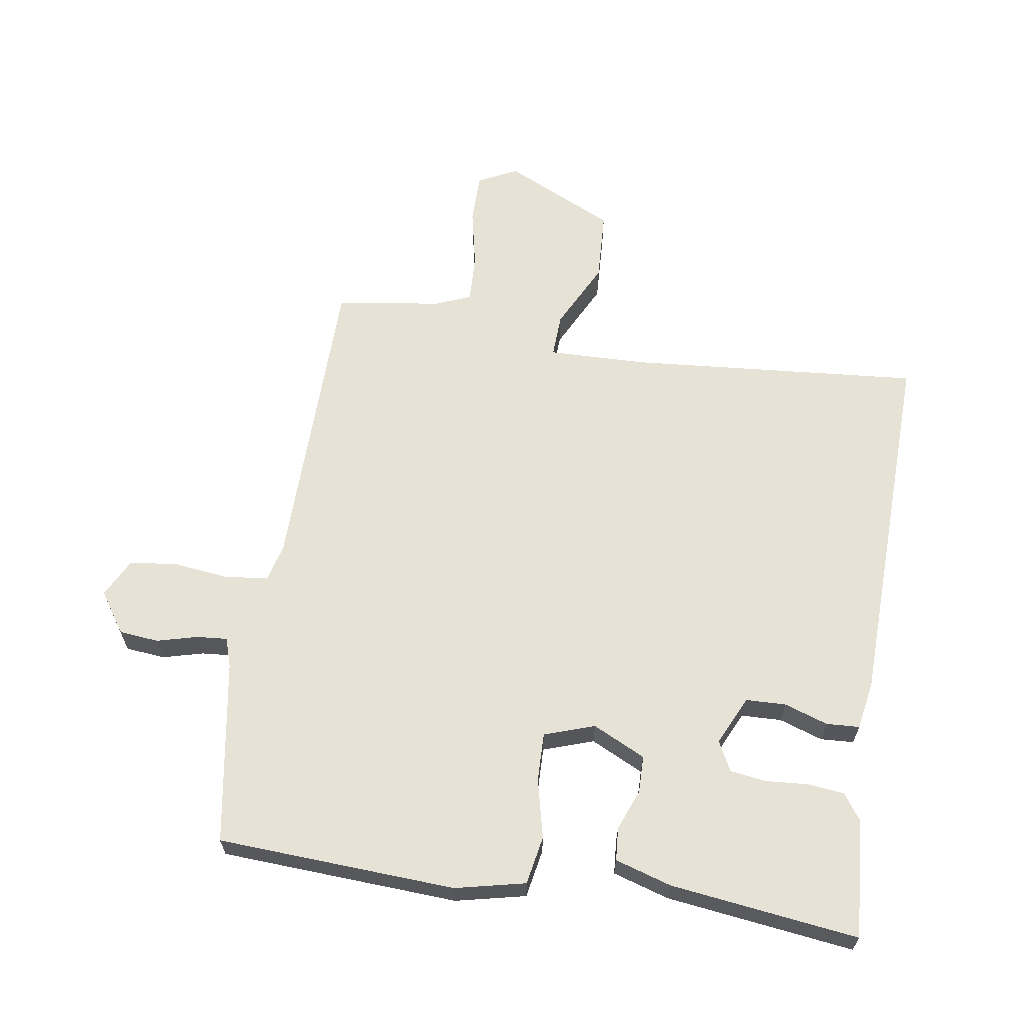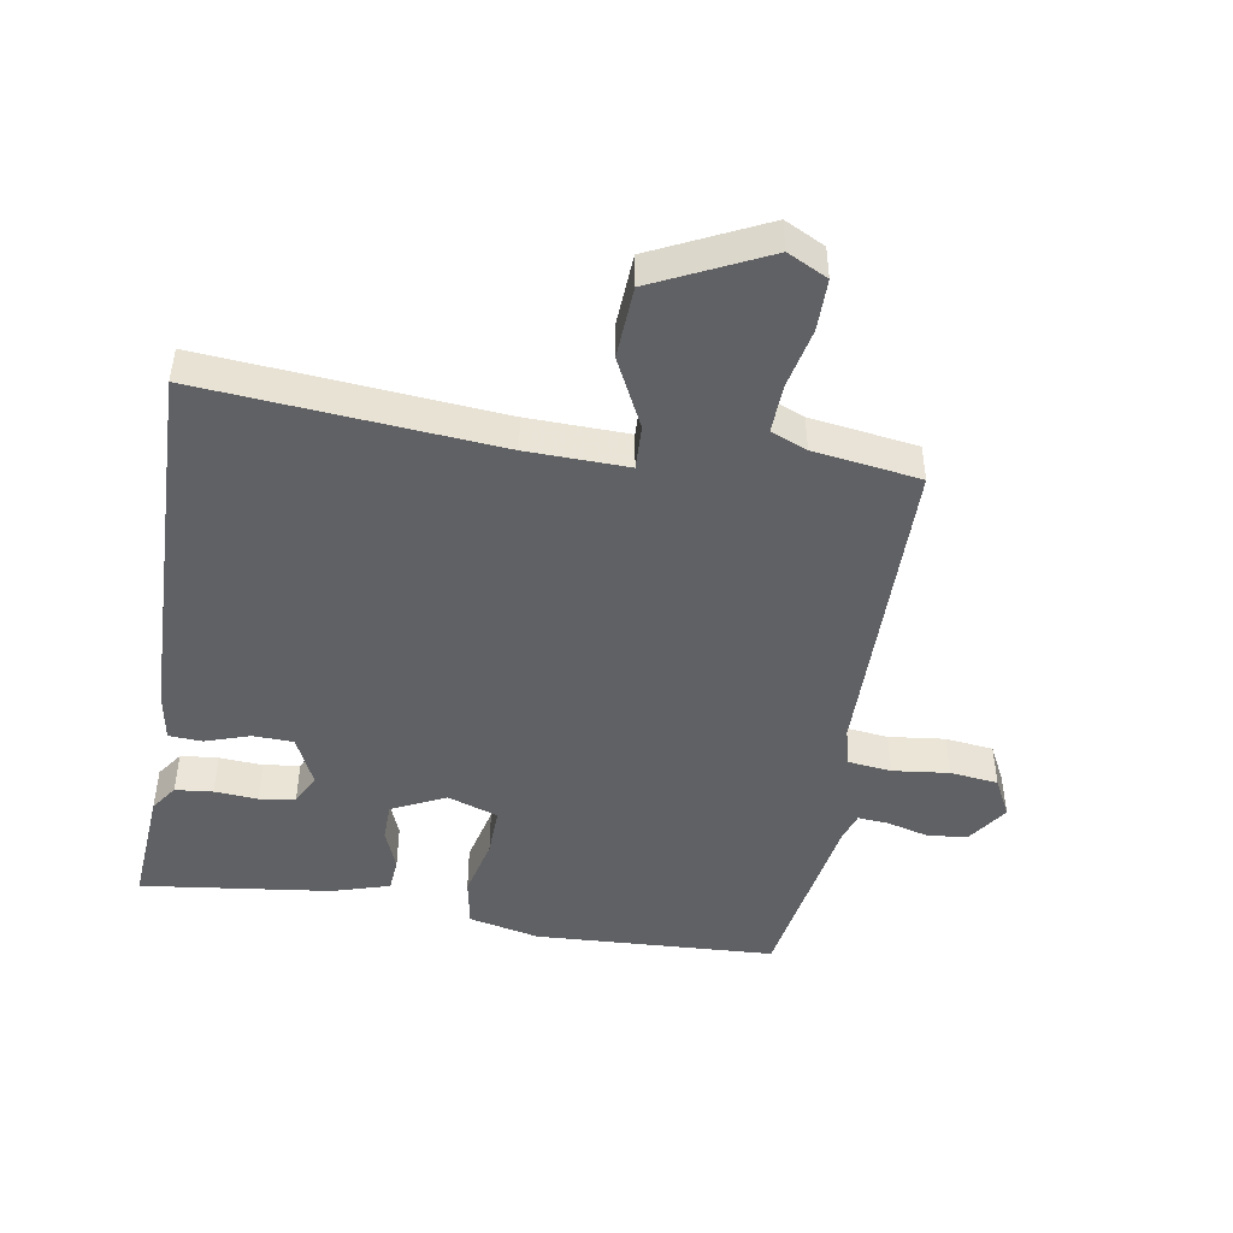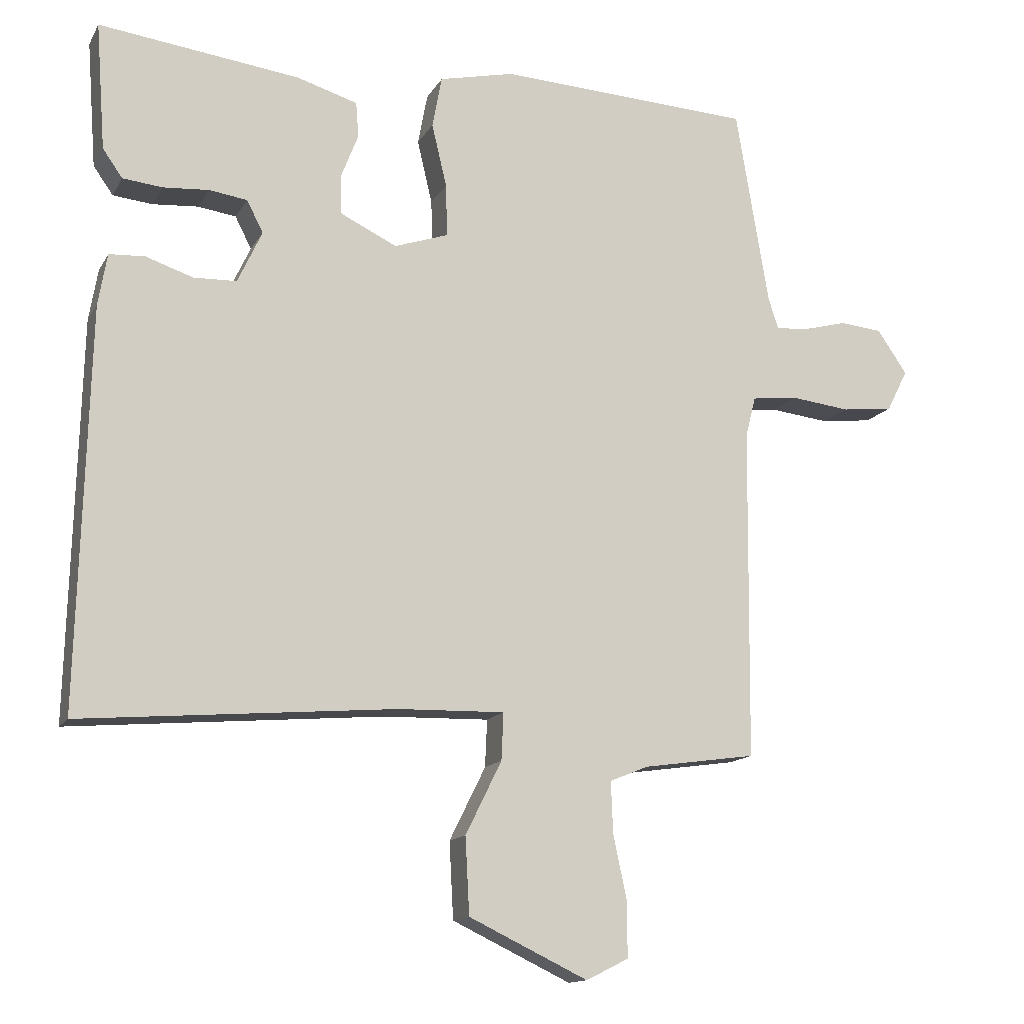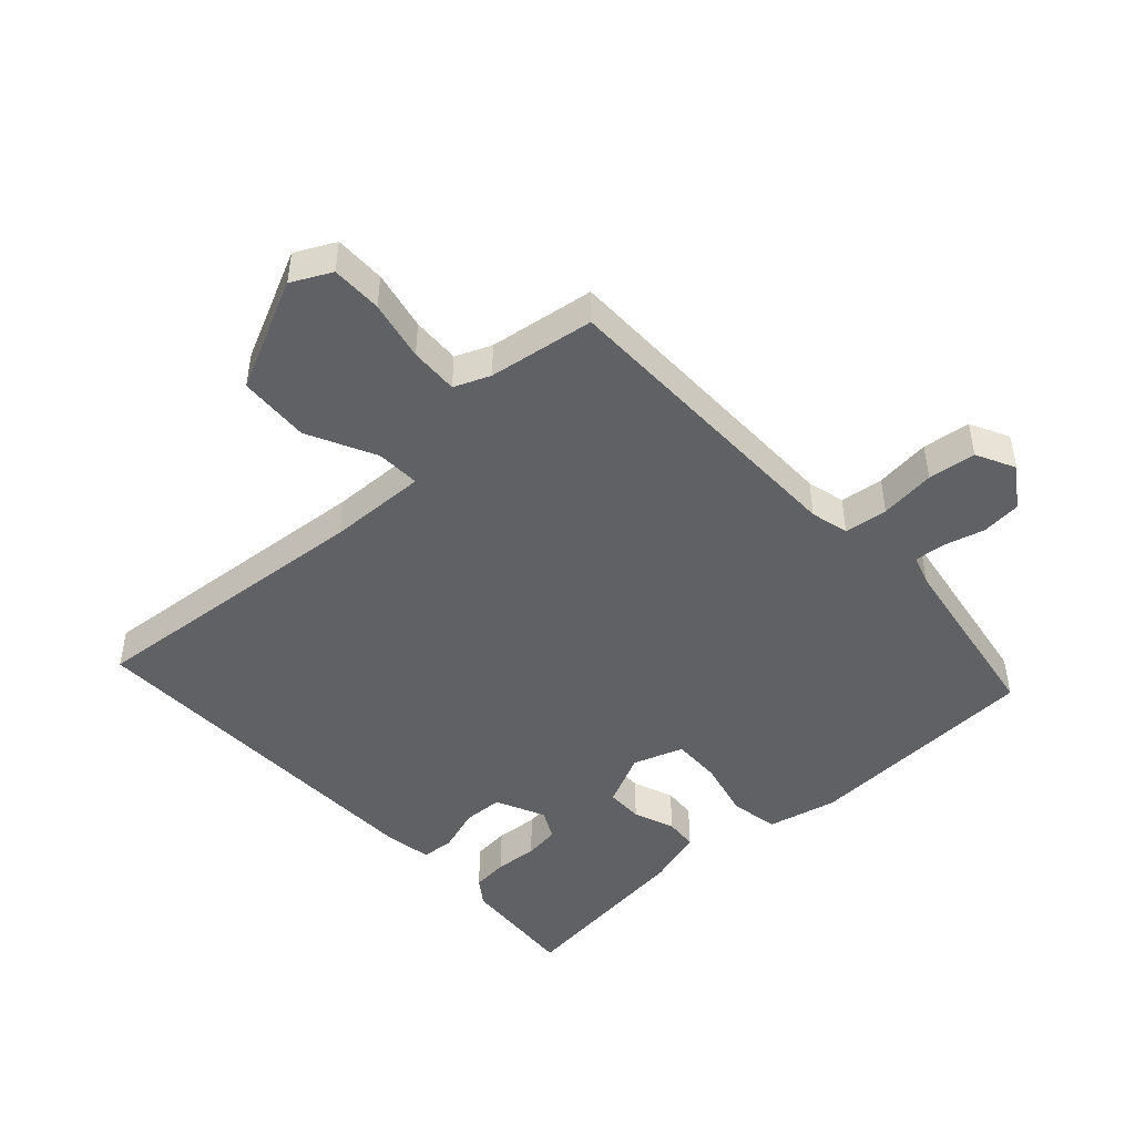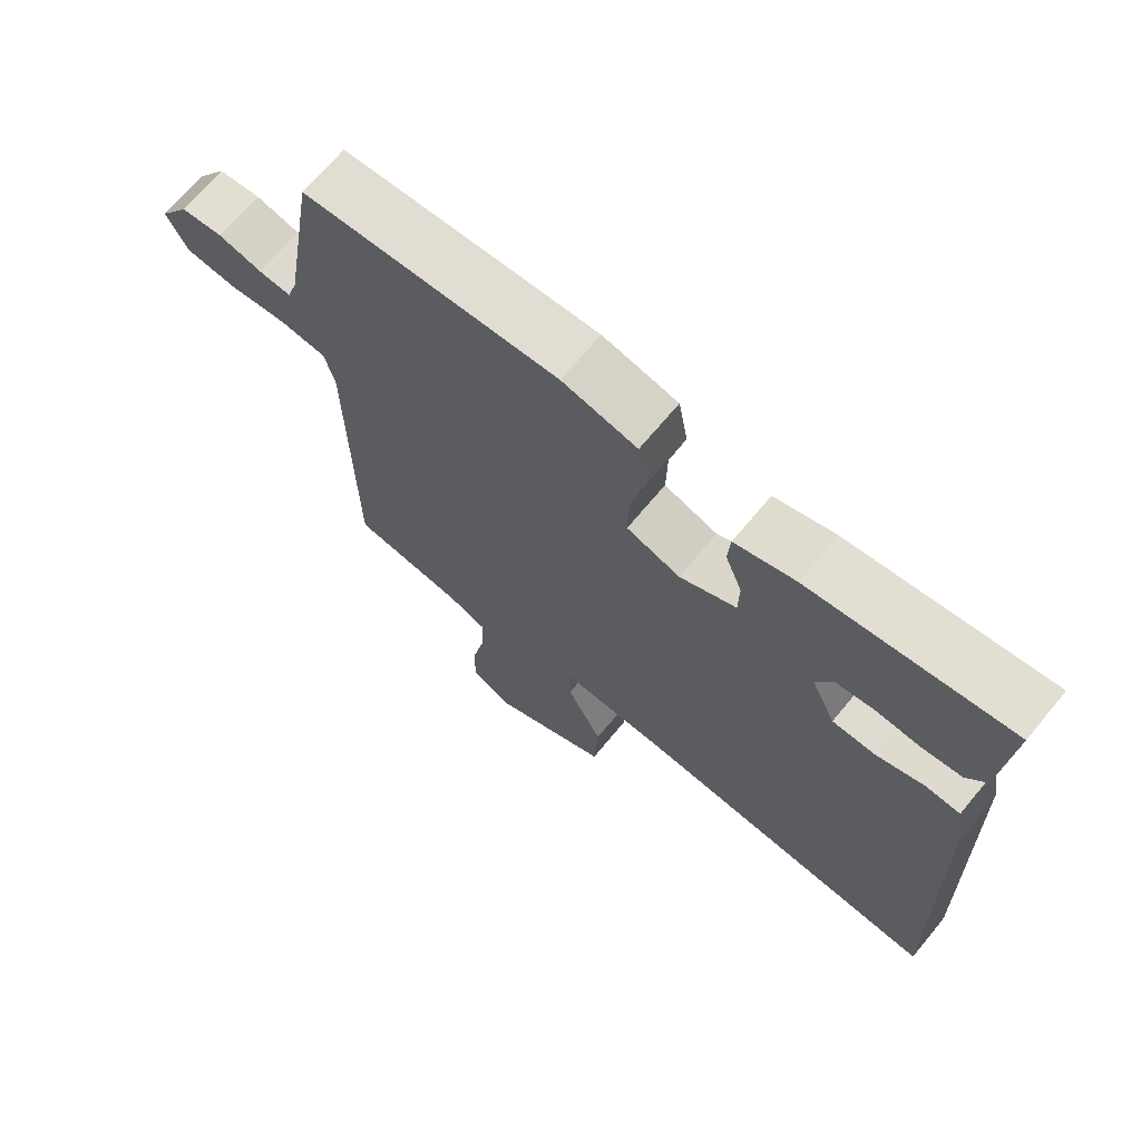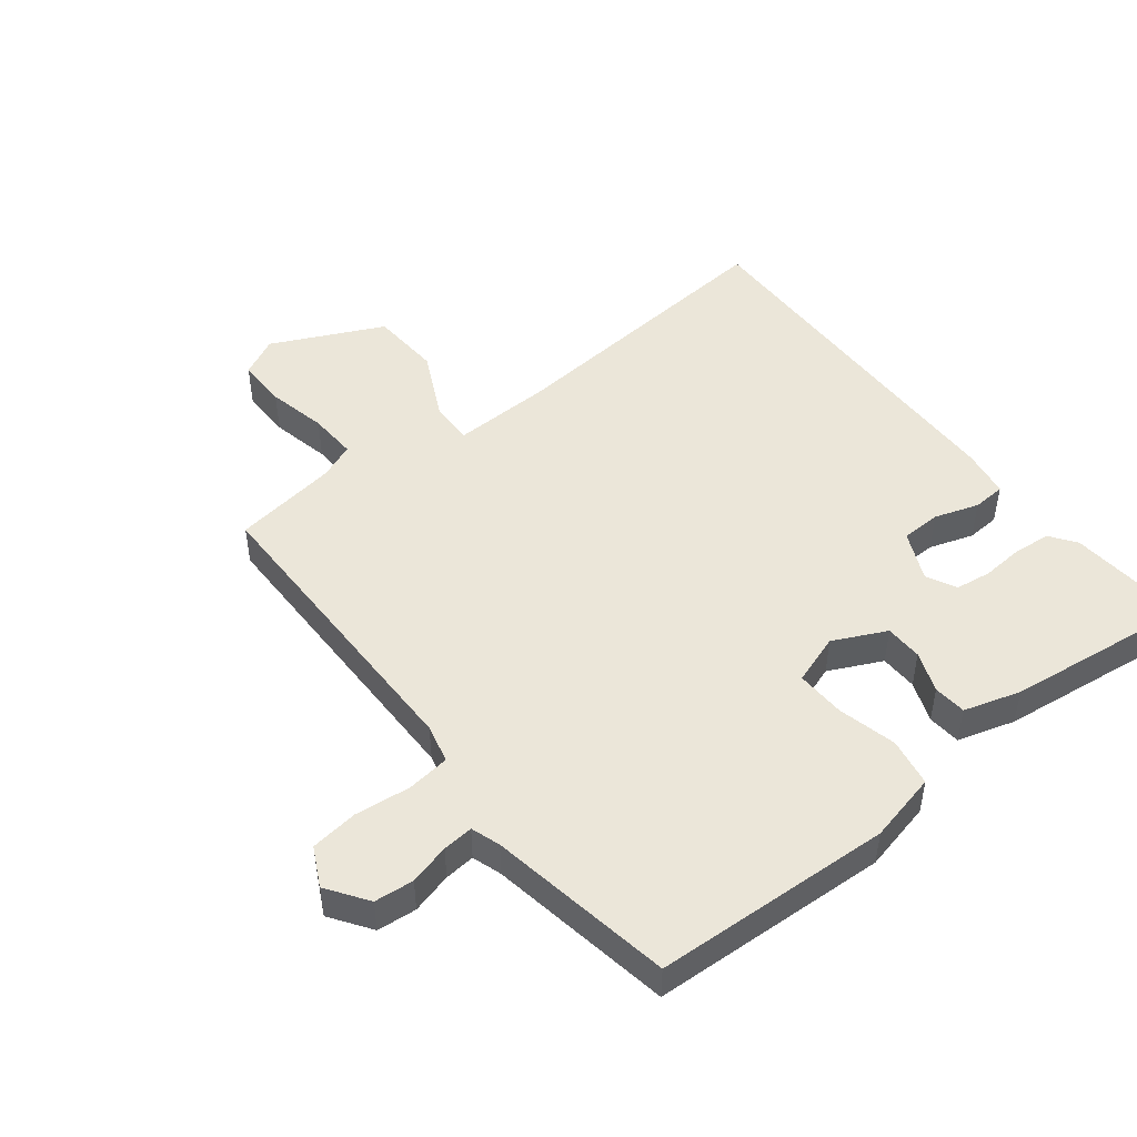
<metadata>
{"format":"obj","ext":"obj","renderer":"f3d","projection":"perspective","resolution":1024,"background":"white","views":[{"elev":63.5,"azim":8.9,"up":"+Y"},{"elev":-46.8,"azim":170.5,"up":"+Y"},{"elev":-13.9,"azim":160.1,"up":"+Z"},{"elev":-46.8,"azim":-137.6,"up":"+Y"},{"elev":69.2,"azim":39.7,"up":"+Z"},{"elev":48.2,"azim":-38.3,"up":"+Y"}]}
</metadata>
<code>
v -0.5 0.07 0.5
v -0.126 0.07 0.519
v -0.016 0.07 0.494
v -0.002 0.07 0.418
v -0.024 0.07 0.325
v -0.026 0.07 0.248
v 0.053 0.07 0.221
v 0.136 0.07 0.261
v 0.137 0.07 0.32
v 0.112 0.07 0.384
v 0.116 0.07 0.436
v 0.205 0.07 0.463
v 0.5 0.07 0.5
v 0.486 0.07 0.313
v 0.457 0.07 0.272
v 0.399 0.07 0.266
v 0.332 0.07 0.271
v 0.276 0.07 0.263
v 0.252 0.07 0.216
v 0.288 0.07 0.139
v 0.351 0.07 0.137
v 0.42 0.07 0.16
v 0.472 0.07 0.157
v 0.485 0.07 0.081
v 0.5 0.07 -0.5
v 0.041 0.07 -0.461
v -0.115 0.07 -0.457
v -0.112 0.07 -0.526
v -0.059 0.07 -0.633
v -0.065 0.07 -0.745
v -0.239 0.07 -0.828
v -0.301 0.07 -0.797
v -0.301 0.07 -0.717
v -0.281 0.07 -0.623
v -0.278 0.07 -0.547
v -0.334 0.07 -0.524
v -0.5 0.07 -0.5
v -0.505 0.07 -0.013
v -0.52 0.07 0.047
v -0.588 0.07 0.055
v -0.675 0.07 0.045
v -0.75 0.07 0.054
v -0.781 0.07 0.115
v -0.737 0.07 0.179
v -0.675 0.07 0.185
v -0.611 0.07 0.168
v -0.563 0.07 0.164
v -0.548 0.07 0.21
v -0.5 0 0.5
v -0.126 0 0.519
v -0.016 0 0.494
v -0.002 0 0.418
v -0.024 0 0.325
v -0.026 0 0.248
v 0.053 0 0.221
v 0.136 0 0.261
v 0.137 0 0.32
v 0.112 0 0.384
v 0.116 0 0.436
v 0.205 0 0.463
v 0.5 0 0.5
v 0.486 0 0.313
v 0.457 0 0.272
v 0.399 0 0.266
v 0.332 0 0.271
v 0.276 0 0.263
v 0.252 0 0.216
v 0.288 0 0.139
v 0.351 0 0.137
v 0.42 0 0.16
v 0.472 0 0.157
v 0.485 0 0.081
v 0.5 0 -0.5
v 0.041 0 -0.461
v -0.115 0 -0.457
v -0.112 0 -0.526
v -0.059 0 -0.633
v -0.065 0 -0.745
v -0.239 0 -0.828
v -0.301 0 -0.797
v -0.301 0 -0.717
v -0.281 0 -0.623
v -0.278 0 -0.547
v -0.334 0 -0.524
v -0.5 0 -0.5
v -0.505 0 -0.013
v -0.52 0 0.047
v -0.588 0 0.055
v -0.675 0 0.045
v -0.75 0 0.054
v -0.781 0 0.115
v -0.737 0 0.179
v -0.675 0 0.185
v -0.611 0 0.168
v -0.563 0 0.164
v -0.548 0 0.21
f 44 45 46
f 43 44 46
f 42 43 46
f 41 42 46
f 40 41 46
f 39 40 46 47
f 36 37 38
f 35 36 38 39
f 32 33 34
f 31 32 34
f 30 31 34
f 29 30 34
f 28 29 34
f 27 28 34 35
f 24 25 26
f 23 24 26
f 22 23 26
f 21 22 26
f 20 21 26 27
f 39 47 48
f 35 39 48
f 27 35 48
f 20 27 48
f 19 20 48
f 15 16 17
f 14 15 17
f 13 14 17
f 12 13 17
f 11 12 17
f 10 11 17
f 9 10 17
f 3 4 5
f 2 3 5
f 1 2 5
f 48 1 5
f 48 5 6
f 8 9 17 18
f 7 8 18 19
f 48 6 7
f 7 19 48
f 94 93 92
f 94 92 91
f 94 91 90
f 94 90 89
f 94 89 88
f 95 94 88 87
f 86 85 84
f 87 86 84 83
f 82 81 80
f 82 80 79
f 82 79 78
f 82 78 77
f 82 77 76
f 83 82 76 75
f 74 73 72
f 74 72 71
f 74 71 70
f 74 70 69
f 75 74 69 68
f 96 95 87
f 96 87 83
f 96 83 75
f 96 75 68
f 96 68 67
f 65 64 63
f 65 63 62
f 65 62 61
f 65 61 60
f 65 60 59
f 65 59 58
f 65 58 57
f 53 52 51
f 53 51 50
f 53 50 49
f 53 49 96
f 54 53 96
f 66 65 57 56
f 67 66 56 55
f 55 54 96
f 96 67 55
f 1 49 50 2
f 2 50 51 3
f 3 51 52 4
f 4 52 53 5
f 5 53 54 6
f 6 54 55 7
f 7 55 56 8
f 8 56 57 9
f 9 57 58 10
f 10 58 59 11
f 11 59 60 12
f 12 60 61 13
f 13 61 62 14
f 14 62 63 15
f 15 63 64 16
f 16 64 65 17
f 17 65 66 18
f 18 66 67 19
f 19 67 68 20
f 20 68 69 21
f 21 69 70 22
f 22 70 71 23
f 23 71 72 24
f 24 72 73 25
f 25 73 74 26
f 26 74 75 27
f 27 75 76 28
f 28 76 77 29
f 29 77 78 30
f 30 78 79 31
f 31 79 80 32
f 32 80 81 33
f 33 81 82 34
f 34 82 83 35
f 35 83 84 36
f 36 84 85 37
f 37 85 86 38
f 38 86 87 39
f 39 87 88 40
f 40 88 89 41
f 41 89 90 42
f 42 90 91 43
f 43 91 92 44
f 44 92 93 45
f 45 93 94 46
f 46 94 95 47
f 47 95 96 48
f 48 96 49 1

</code>
